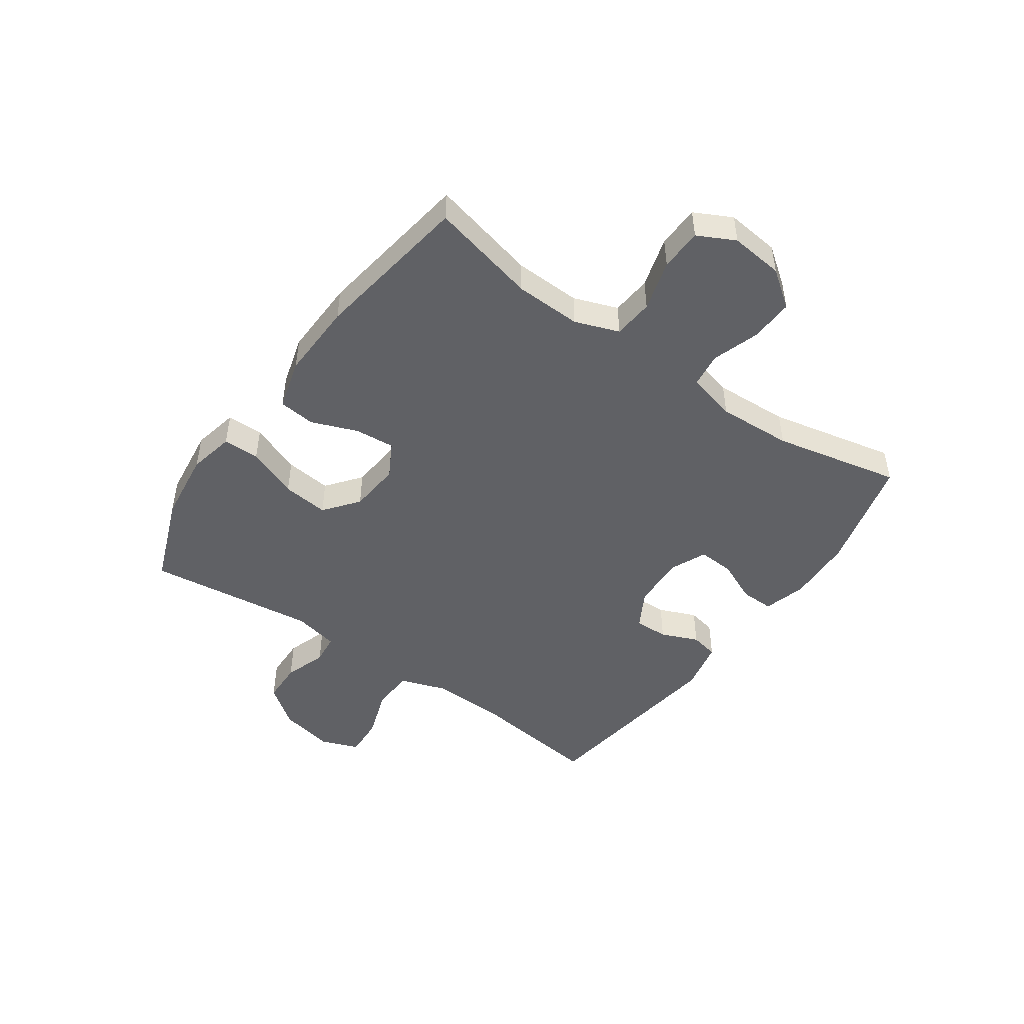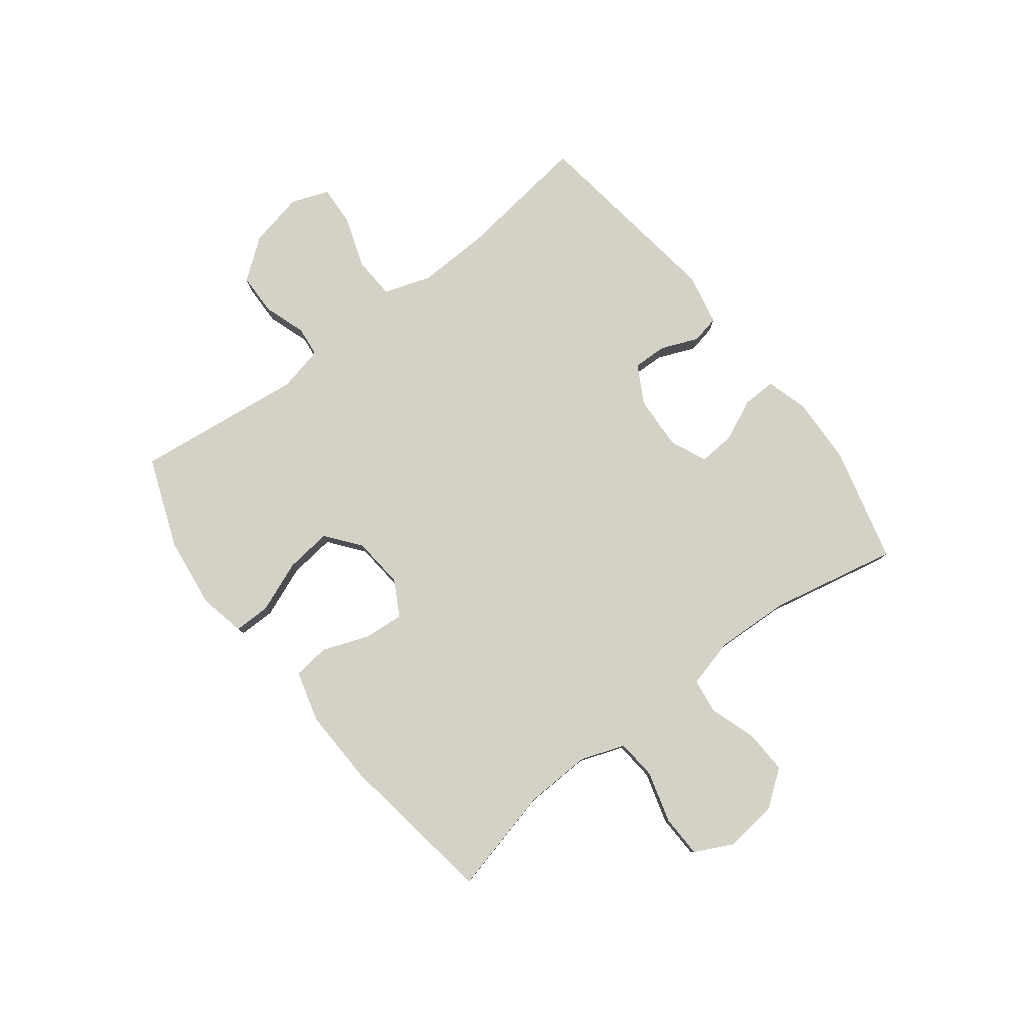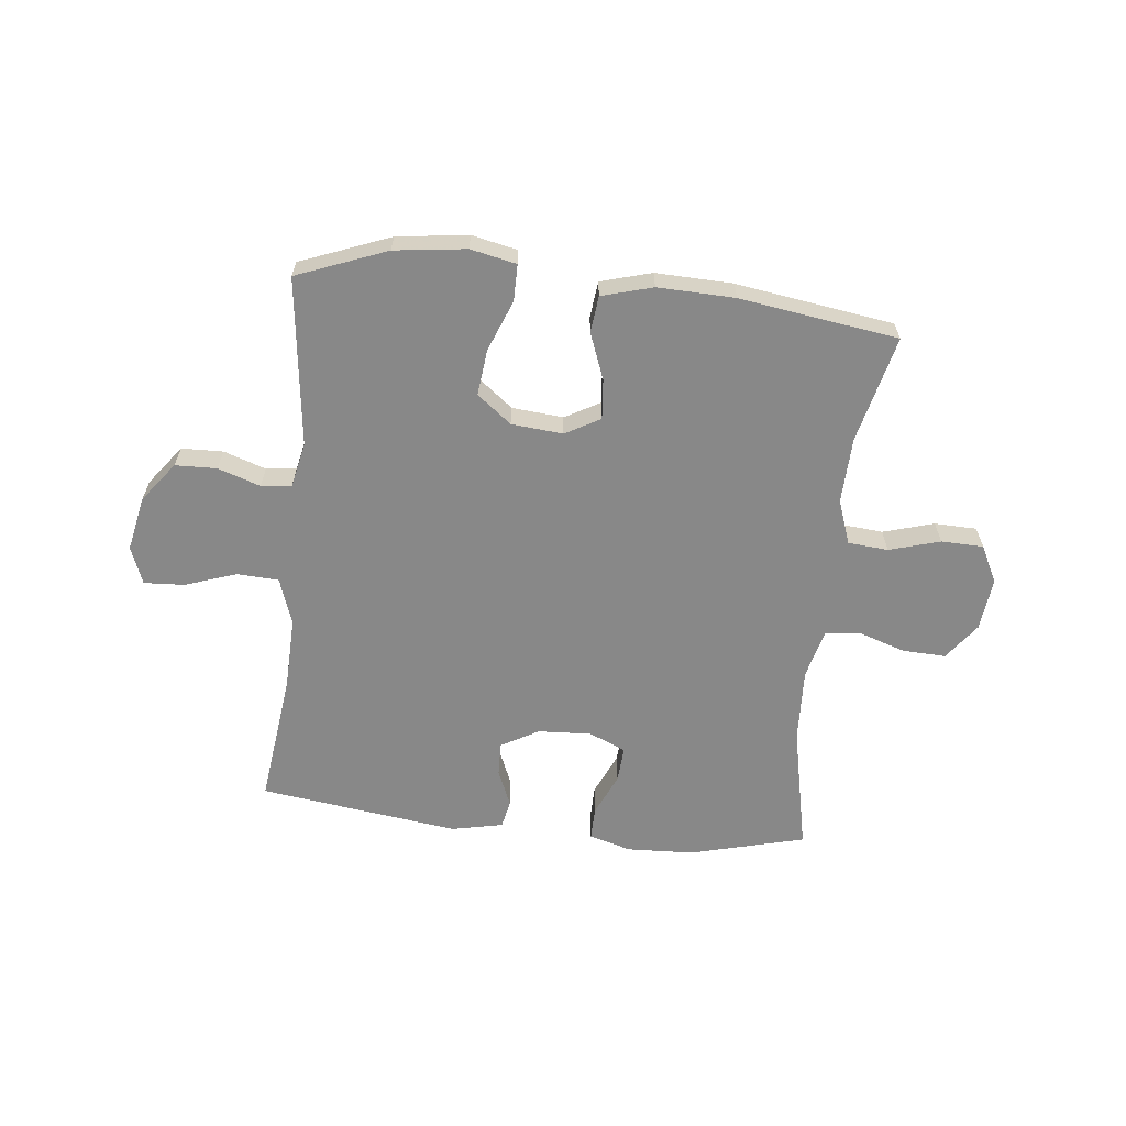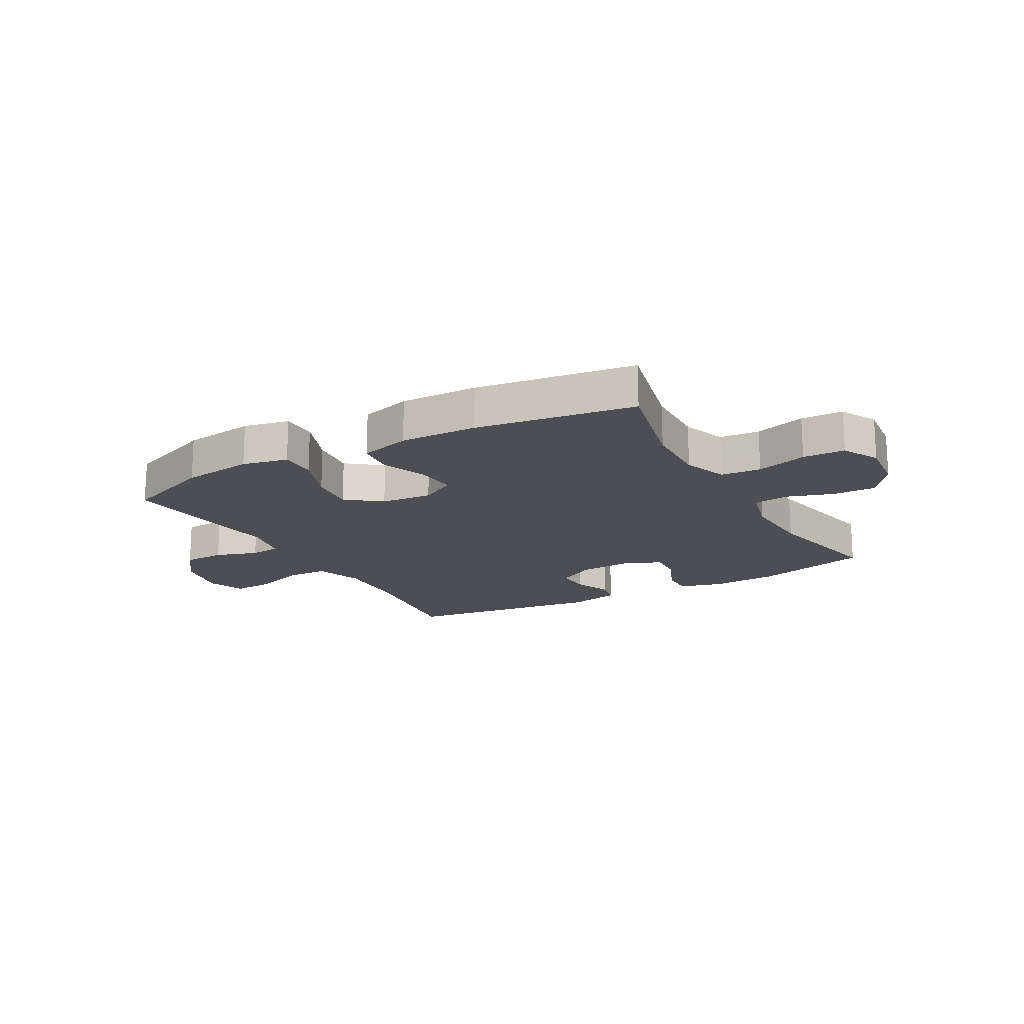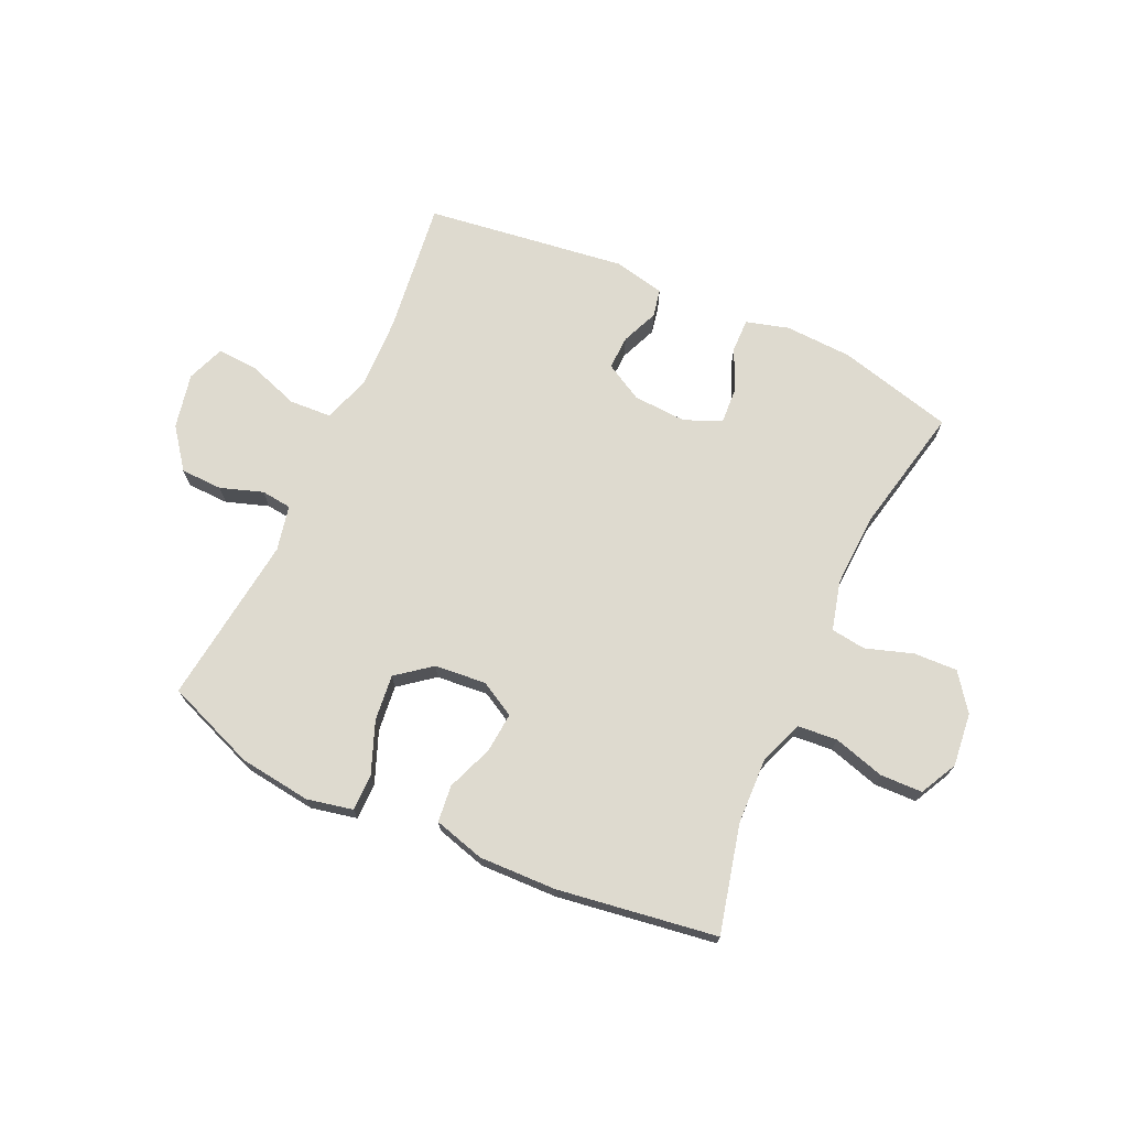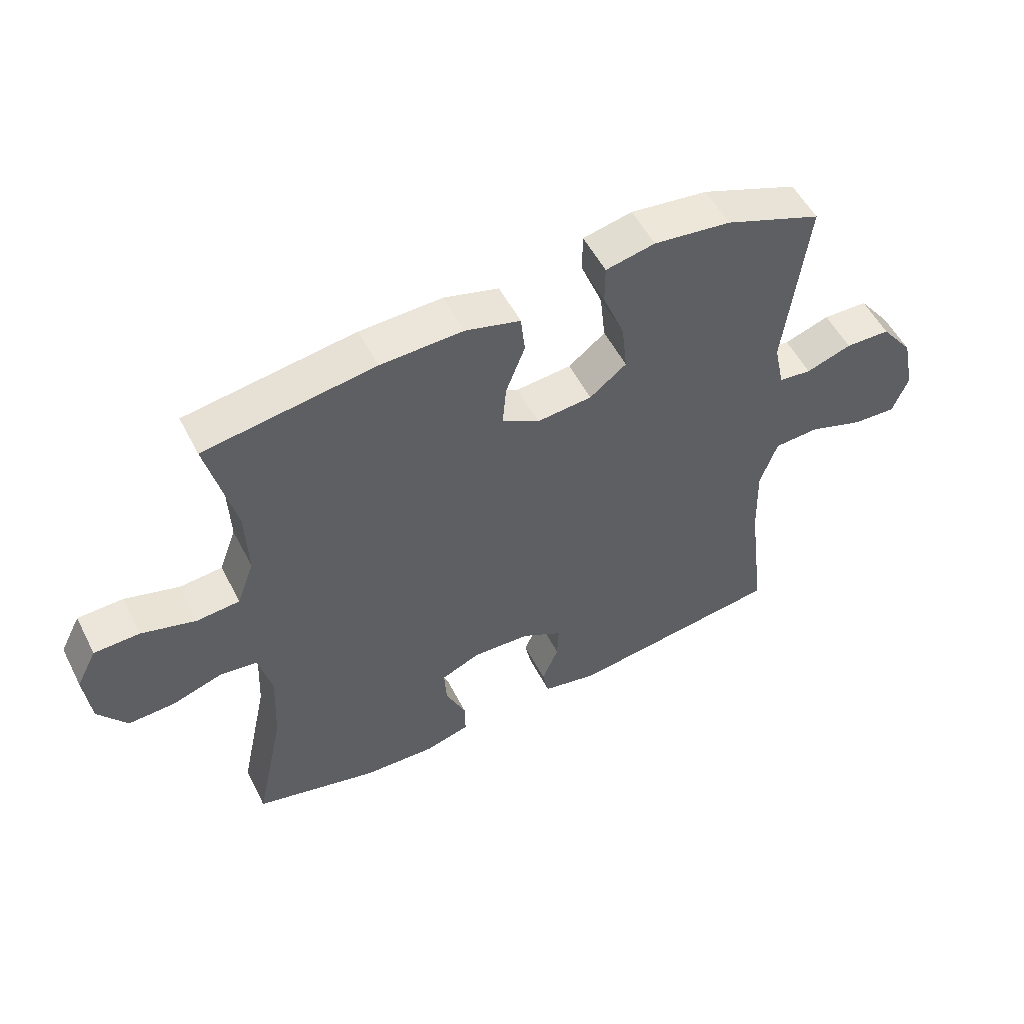
<metadata>
{"format":"obj","ext":"obj","renderer":"f3d","projection":"perspective","resolution":1024,"background":"white","views":[{"elev":-47.7,"azim":54.9,"up":"+Y"},{"elev":79.8,"azim":52.3,"up":"+Y"},{"elev":-62.7,"azim":-6.2,"up":"+Y"},{"elev":-17.3,"azim":29.3,"up":"+Y"},{"elev":71.0,"azim":24.6,"up":"+Y"},{"elev":53.8,"azim":153.2,"up":"+Z"}]}
</metadata>
<code>
v 0.5 0.07 -0.5
v 0.298 0.07 -0.552
v 0.181 0.07 -0.557
v 0.107 0.07 -0.536
v 0.108 0.07 -0.478
v 0.141 0.07 -0.404
v 0.145 0.07 -0.341
v 0.081 0.07 -0.313
v -0.013 0.07 -0.318
v -0.079 0.07 -0.355
v -0.077 0.07 -0.414
v -0.05 0.07 -0.479
v -0.06 0.07 -0.528
v -0.15 0.07 -0.547
v -0.5 0.07 -0.5
v -0.471 0.07 -0.268
v -0.467 0.07 -0.141
v -0.495 0.07 -0.059
v -0.568 0.07 -0.055
v -0.658 0.07 -0.086
v -0.729 0.07 -0.09
v -0.754 0.07 -0.024
v -0.734 0.07 0.072
v -0.681 0.07 0.142
v -0.608 0.07 0.144
v -0.534 0.07 0.119
v -0.481 0.07 0.125
v -0.464 0.07 0.204
v -0.5 0.07 0.5
v -0.343 0.07 0.561
v -0.218 0.07 0.577
v -0.138 0.07 0.56
v -0.138 0.07 0.496
v -0.173 0.07 0.407
v -0.182 0.07 0.326
v -0.122 0.07 0.279
v -0.032 0.07 0.271
v 0.029 0.07 0.305
v 0.023 0.07 0.375
v -0.008 0.07 0.456
v -0.001 0.07 0.52
v 0.088 0.07 0.545
v 0.223 0.07 0.541
v 0.5 0.07 0.5
v 0.455 0.07 0.313
v 0.451 0.07 0.197
v 0.479 0.07 0.12
v 0.549 0.07 0.114
v 0.638 0.07 0.14
v 0.712 0.07 0.138
v 0.745 0.07 0.073
v 0.735 0.07 -0.02
v 0.688 0.07 -0.084
v 0.612 0.07 -0.081
v 0.53 0.07 -0.054
v 0.469 0.07 -0.062
v 0.447 0.07 -0.148
v 0.453 0.07 -0.278
v 0.5 0 -0.5
v 0.298 0 -0.552
v 0.181 0 -0.557
v 0.107 0 -0.536
v 0.108 0 -0.478
v 0.141 0 -0.404
v 0.145 0 -0.341
v 0.081 0 -0.313
v -0.013 0 -0.318
v -0.079 0 -0.355
v -0.077 0 -0.414
v -0.05 0 -0.479
v -0.06 0 -0.528
v -0.15 0 -0.547
v -0.5 0 -0.5
v -0.471 0 -0.268
v -0.467 0 -0.141
v -0.495 0 -0.059
v -0.568 0 -0.055
v -0.658 0 -0.086
v -0.729 0 -0.09
v -0.754 0 -0.024
v -0.734 0 0.072
v -0.681 0 0.142
v -0.608 0 0.144
v -0.534 0 0.119
v -0.481 0 0.125
v -0.464 0 0.204
v -0.5 0 0.5
v -0.343 0 0.561
v -0.218 0 0.577
v -0.138 0 0.56
v -0.138 0 0.496
v -0.173 0 0.407
v -0.182 0 0.326
v -0.122 0 0.279
v -0.032 0 0.271
v 0.029 0 0.305
v 0.023 0 0.375
v -0.008 0 0.456
v -0.001 0 0.52
v 0.088 0 0.545
v 0.223 0 0.541
v 0.5 0 0.5
v 0.455 0 0.313
v 0.451 0 0.197
v 0.479 0 0.12
v 0.549 0 0.114
v 0.638 0 0.14
v 0.712 0 0.138
v 0.745 0 0.073
v 0.735 0 -0.02
v 0.688 0 -0.084
v 0.612 0 -0.081
v 0.53 0 -0.054
v 0.469 0 -0.062
v 0.447 0 -0.148
v 0.453 0 -0.278
f 52 53 54 55
f 52 55 56
f 51 52 56
f 48 49 50 51
f 47 48 51 56
f 46 47 56 57
f 42 43 44 45
f 42 45 46
f 39 40 41 42
f 38 39 42 46
f 37 38 46 57
f 31 32 33 34
f 31 34 35
f 28 29 30 31
f 27 28 31 35
f 23 24 25 26
f 23 26 27
f 22 23 27
f 19 20 21 22
f 18 19 22 27
f 17 18 27 35
f 13 14 15 16
f 11 12 13 16
f 10 11 16 17
f 9 10 17 35
f 3 4 5 6
f 3 6 7
f 58 1 2 3
f 58 3 7
f 36 37 57 58
f 36 58 7 8
f 8 9 35 36
f 113 112 111 110
f 114 113 110
f 114 110 109
f 109 108 107 106
f 114 109 106 105
f 115 114 105 104
f 103 102 101 100
f 104 103 100
f 100 99 98 97
f 104 100 97 96
f 115 104 96 95
f 92 91 90 89
f 93 92 89
f 89 88 87 86
f 93 89 86 85
f 84 83 82 81
f 85 84 81
f 85 81 80
f 80 79 78 77
f 85 80 77 76
f 93 85 76 75
f 74 73 72 71
f 74 71 70 69
f 75 74 69 68
f 93 75 68 67
f 64 63 62 61
f 65 64 61
f 61 60 59 116
f 65 61 116
f 116 115 95 94
f 66 65 116 94
f 94 93 67 66
f 1 59 60 2
f 2 60 61 3
f 3 61 62 4
f 4 62 63 5
f 5 63 64 6
f 6 64 65 7
f 7 65 66 8
f 8 66 67 9
f 9 67 68 10
f 10 68 69 11
f 11 69 70 12
f 12 70 71 13
f 13 71 72 14
f 14 72 73 15
f 15 73 74 16
f 16 74 75 17
f 17 75 76 18
f 18 76 77 19
f 19 77 78 20
f 20 78 79 21
f 21 79 80 22
f 22 80 81 23
f 23 81 82 24
f 24 82 83 25
f 25 83 84 26
f 26 84 85 27
f 27 85 86 28
f 28 86 87 29
f 29 87 88 30
f 30 88 89 31
f 31 89 90 32
f 32 90 91 33
f 33 91 92 34
f 34 92 93 35
f 35 93 94 36
f 36 94 95 37
f 37 95 96 38
f 38 96 97 39
f 39 97 98 40
f 40 98 99 41
f 41 99 100 42
f 42 100 101 43
f 43 101 102 44
f 44 102 103 45
f 45 103 104 46
f 46 104 105 47
f 47 105 106 48
f 48 106 107 49
f 49 107 108 50
f 50 108 109 51
f 51 109 110 52
f 52 110 111 53
f 53 111 112 54
f 54 112 113 55
f 55 113 114 56
f 56 114 115 57
f 57 115 116 58
f 58 116 59 1

</code>
